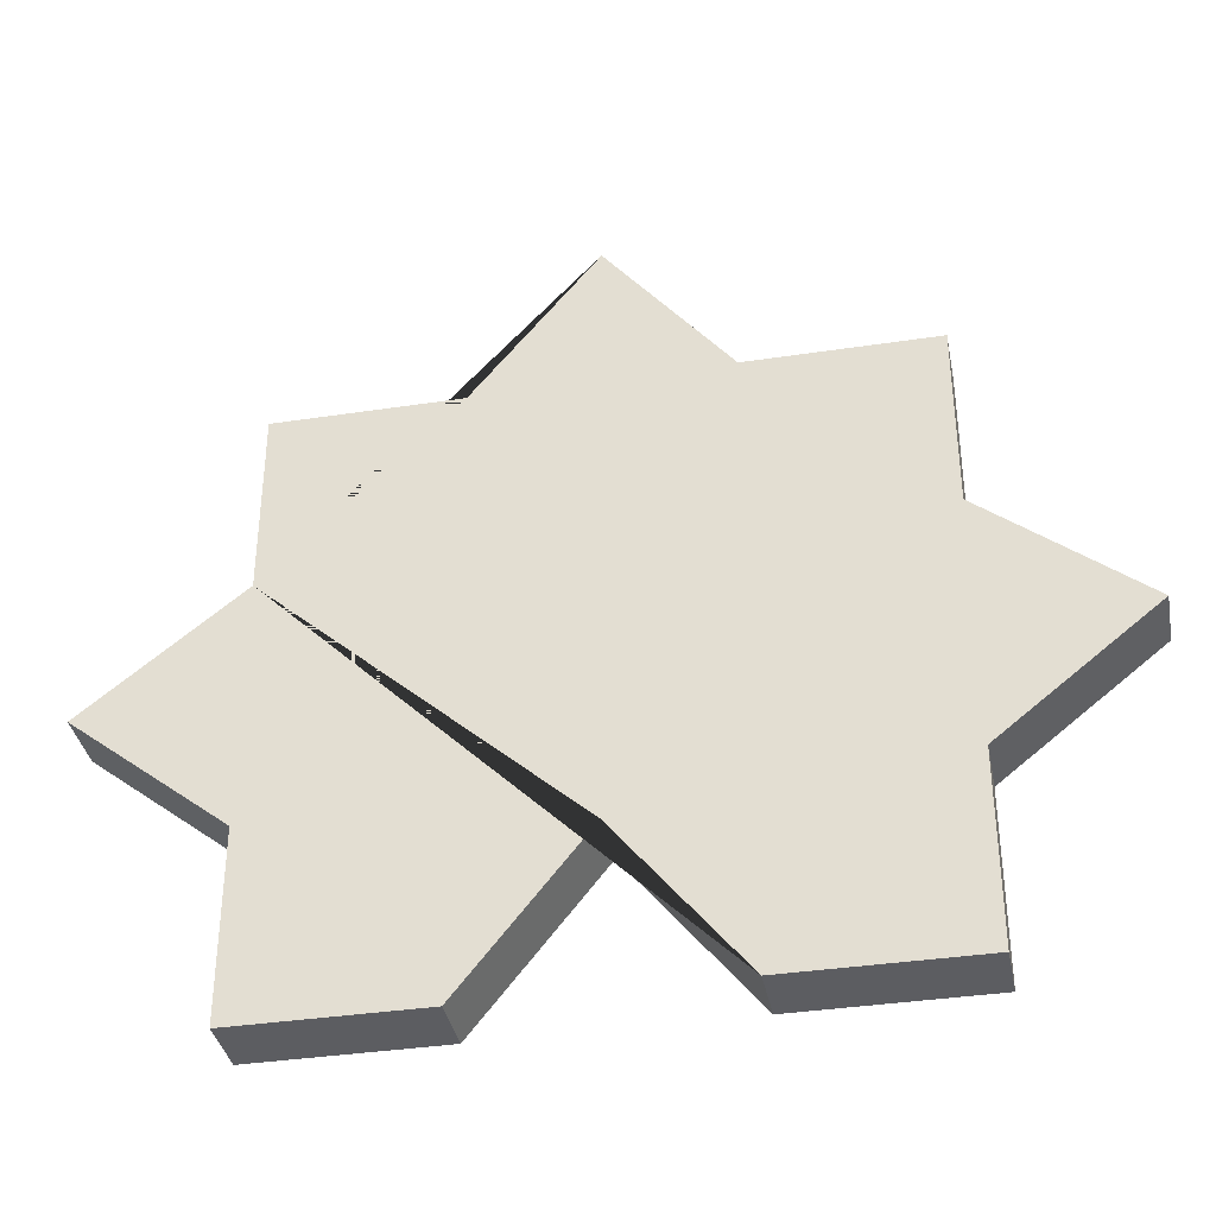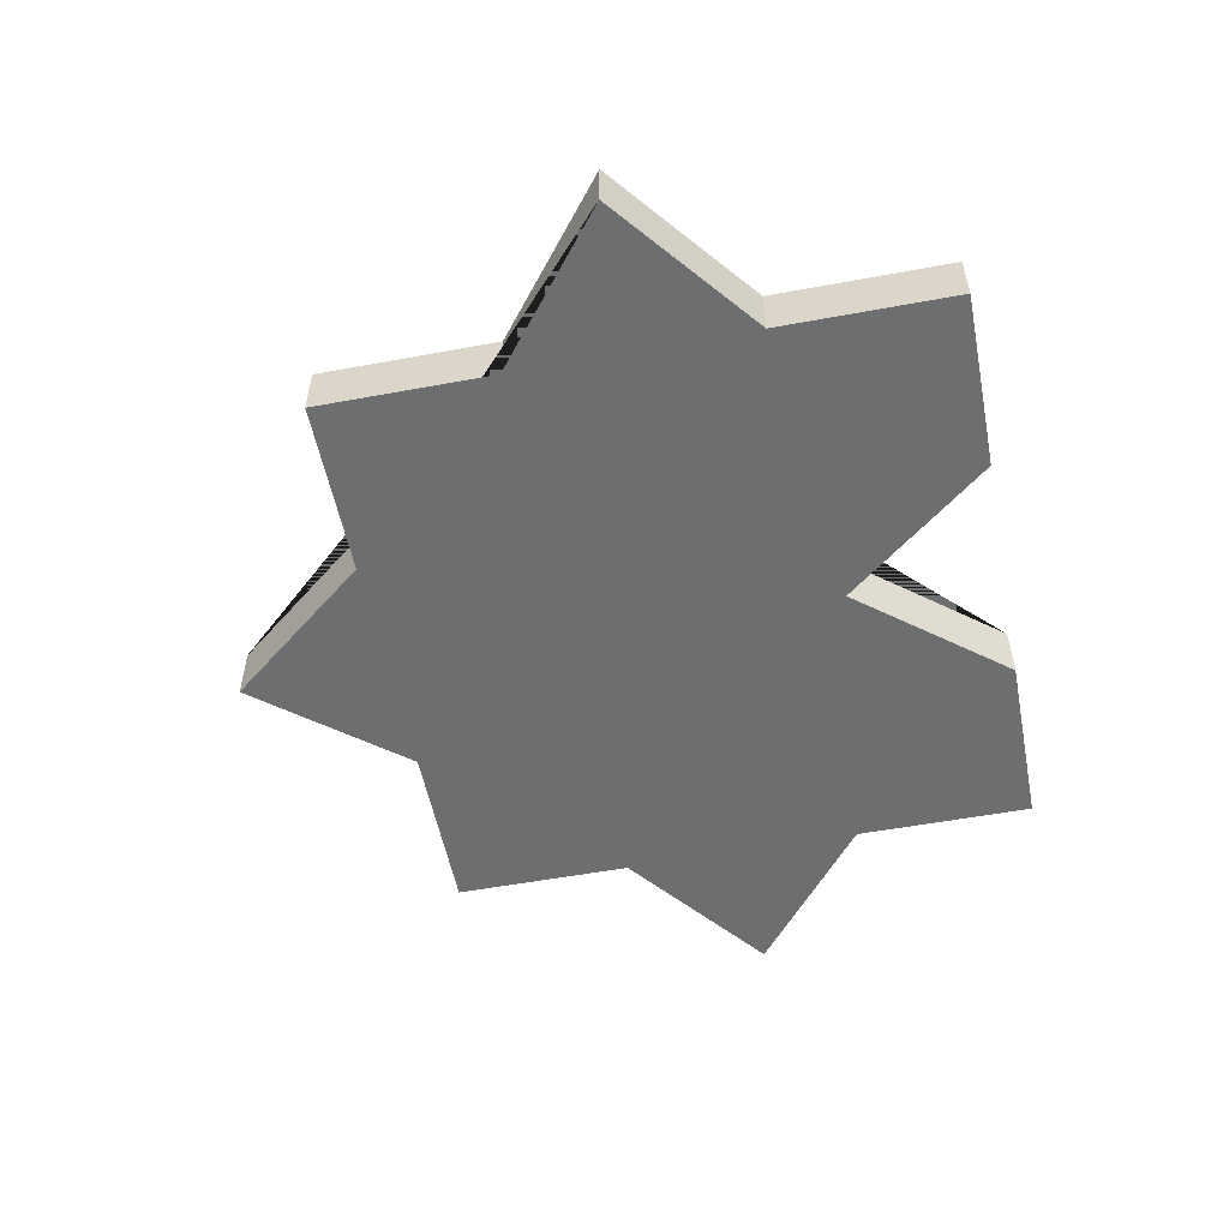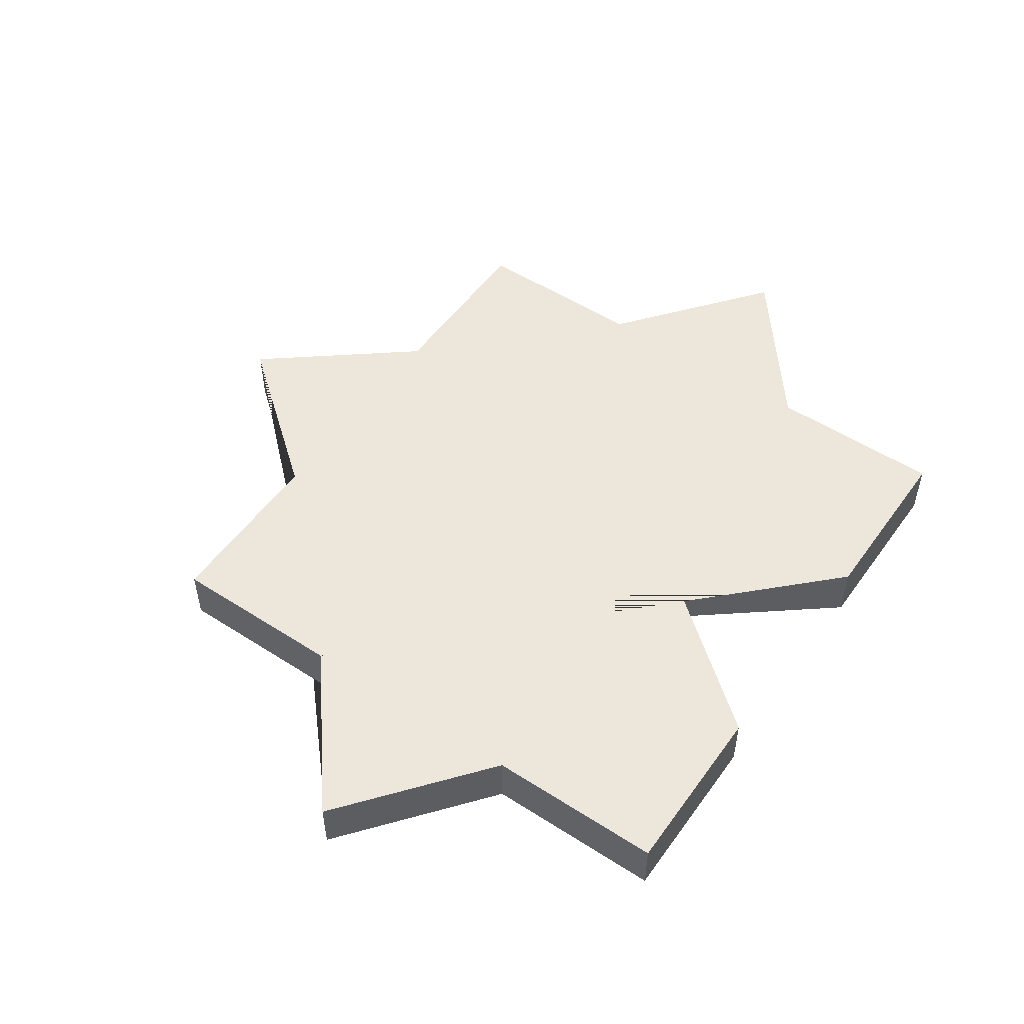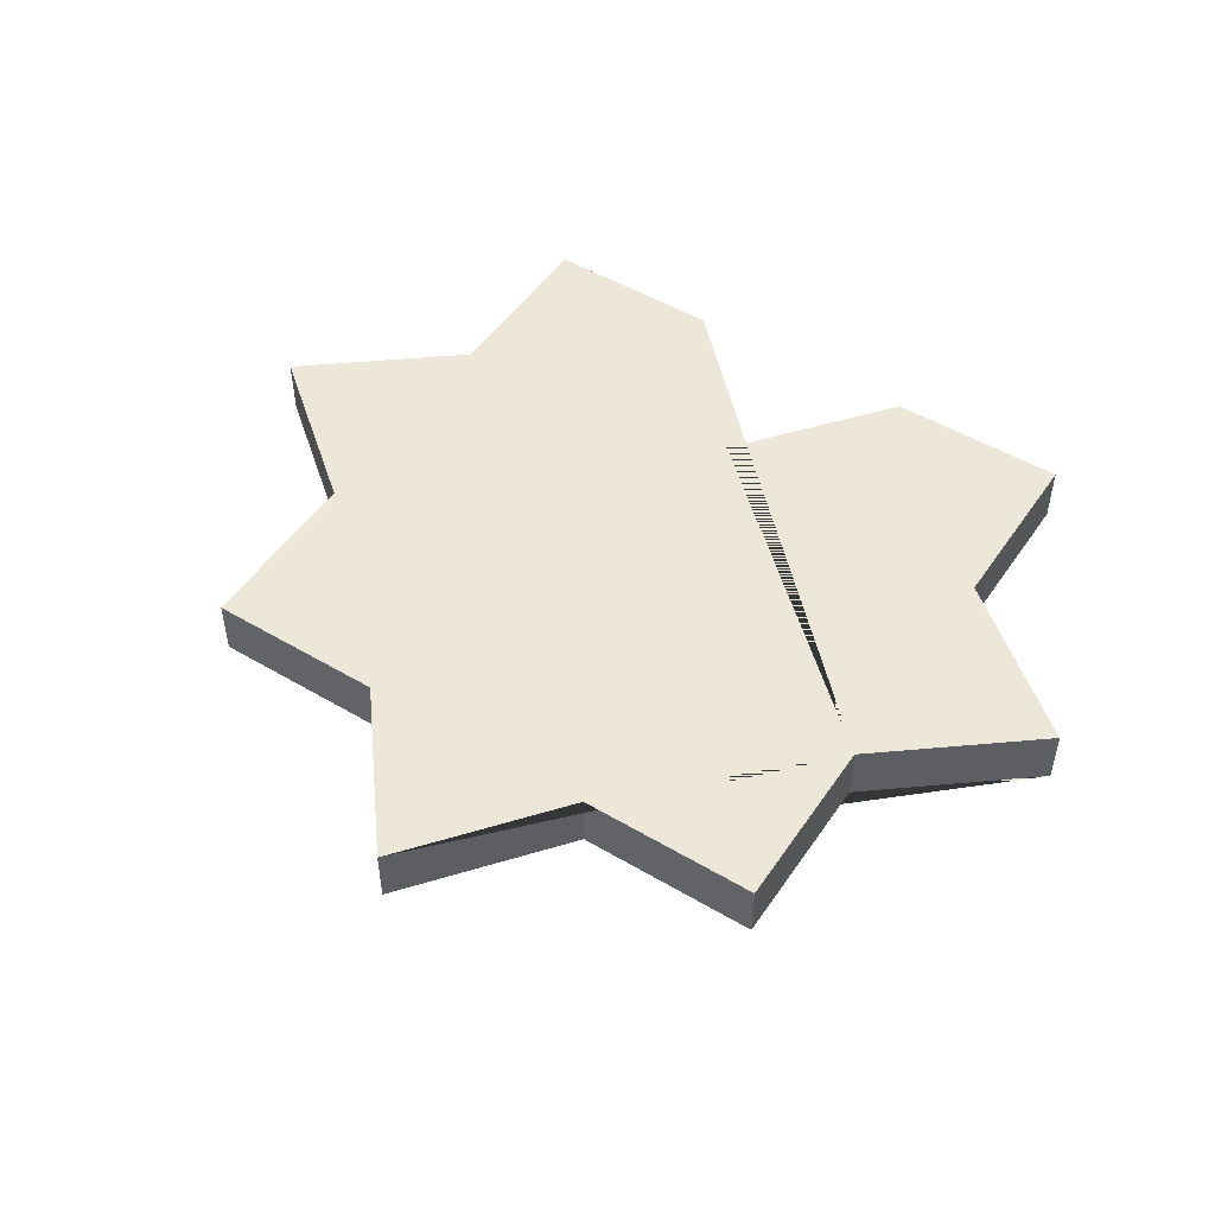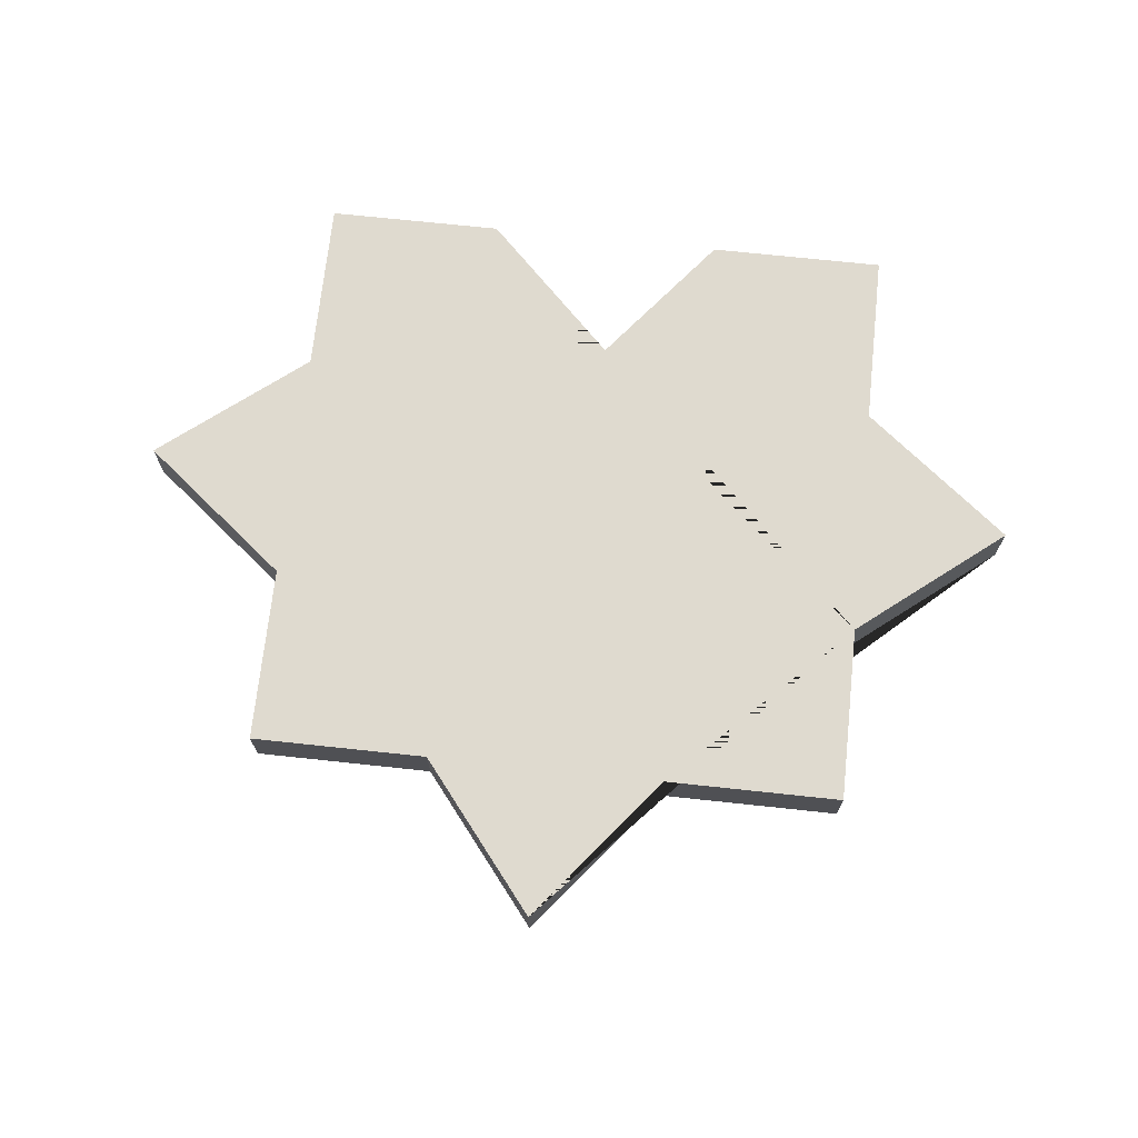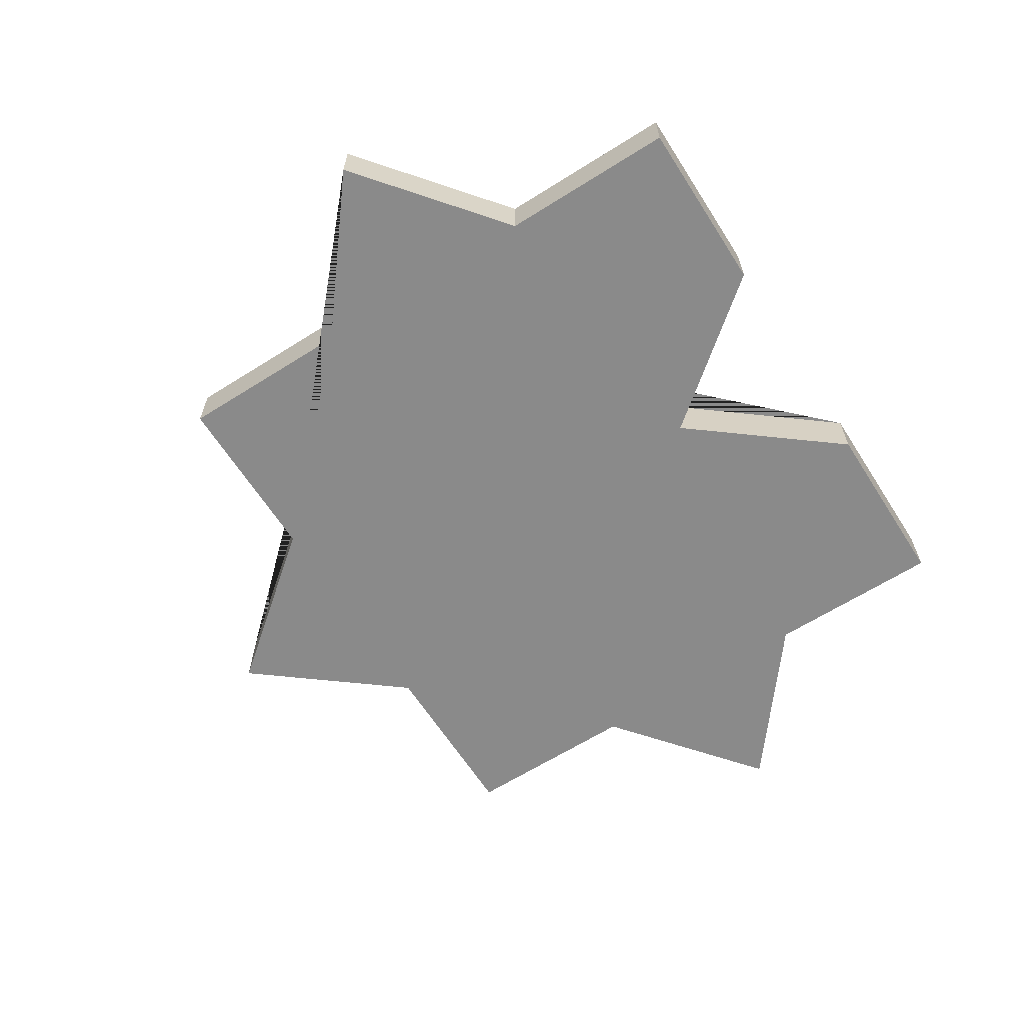
<metadata>
{"format":"obj","ext":"obj","renderer":"f3d","projection":"perspective","resolution":1024,"background":"white","views":[{"elev":-36.9,"azim":11.1,"up":"+Y"},{"elev":-54.2,"azim":-78.9,"up":"+Z"},{"elev":52.2,"azim":-55.3,"up":"+Z"},{"elev":50.1,"azim":-147.0,"up":"+Z"},{"elev":70.6,"azim":-173.9,"up":"+Z"},{"elev":-63.5,"azim":-57.5,"up":"+Z"}]}
</metadata>
<code>
v -0.5 0.5 0
v -0.2 0.5 0
v 0 0.75 0
v 0.2 0.5 0
v 0.5 0.5 0
v 0.5 0.2 0
v 0.75 0 0
v 0.5 -0.2 0
v 0.5 -0.5 0
v 0.2 -0.5 0
v 0 -0.25 0
v -0.2 -0.5 0
v -0.5 -0.5 0
v -0.5 -0.2 0
v -0.75 0 0
v -0.5 0.2 0
v -0.5 0.5 -0.1
v -0.2 0.5 -0.1
v 0 0.75 -0.1
v 0.2 0.5 -0.1
v 0.5 0.5 -0.1
v 0.5 0.2 -0.1
v 0.75 0 -0.1
v 0.5 -0.2 -0.1
v 0.5 -0.5 -0.1
v 0.2 -0.5 -0.1
v 0 -0.25 -0.1
v -0.2 -0.5 -0.1
v -0.5 -0.5 -0.1
v -0.5 -0.2 -0.1
v -0.75 0 -0.1
v -0.5 0.2 -0.1
o Extrude
f 2 18 17 1
f 3 19 18 2
f 4 20 19 3
f 5 21 20 4
f 6 22 21 5
f 7 23 22 6
f 8 24 23 7
f 9 25 24 8
f 10 26 25 9
f 11 27 26 10
f 12 28 27 11
f 13 29 28 12
f 14 30 29 13
f 15 31 30 14
f 16 32 31 15
f 1 17 32 16
o Cap_1
f 16 15 14 13 12 11 10 9 8 7 6 5 4 3 2 1
o Cap_2
f 18 19 20 21 22 23 24 25 26 27 28 29 30 31 32 17

</code>
